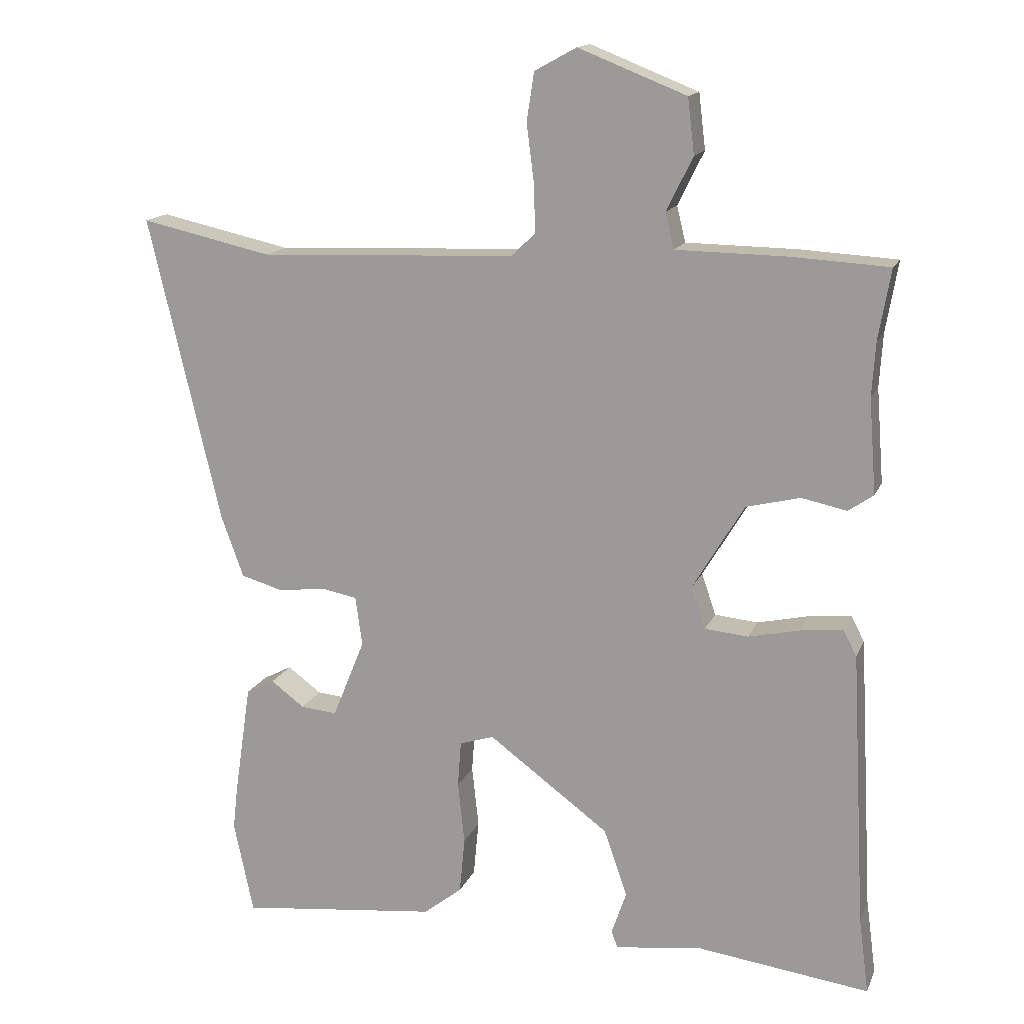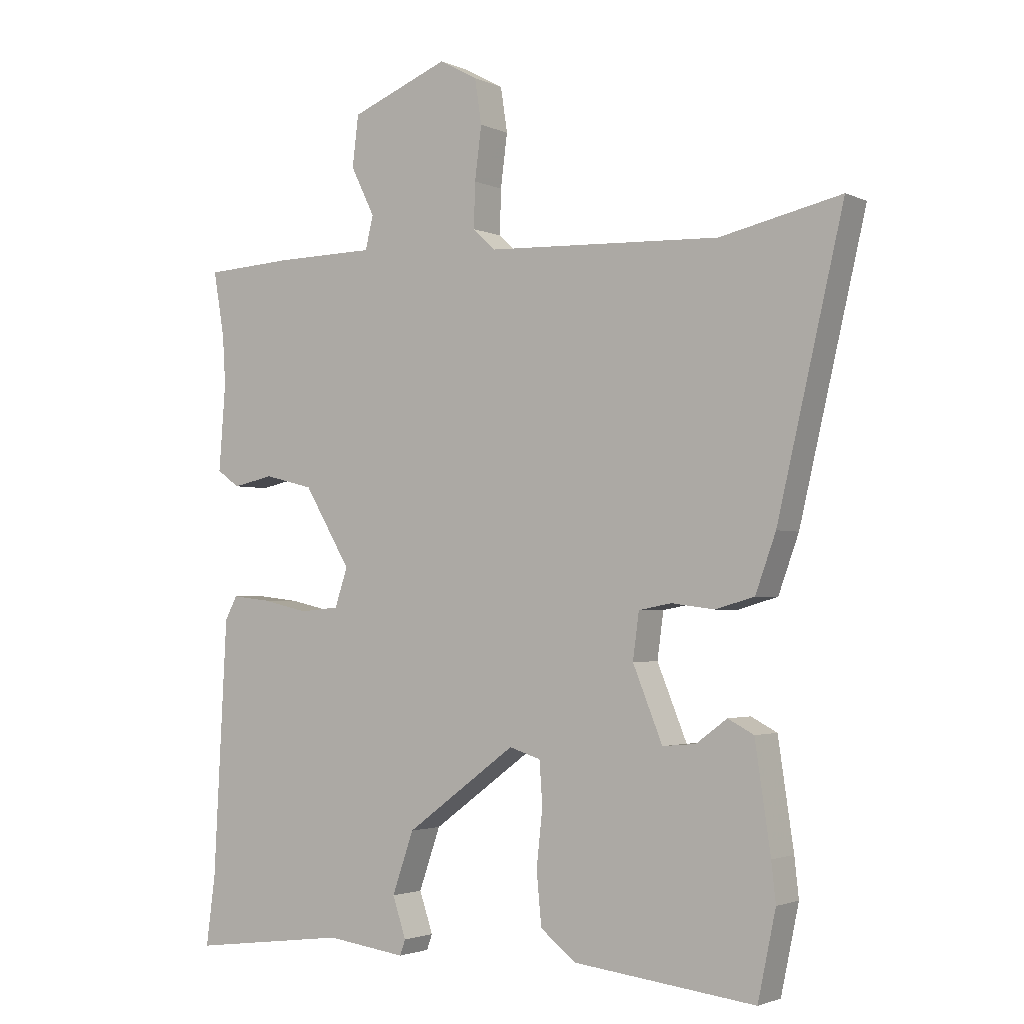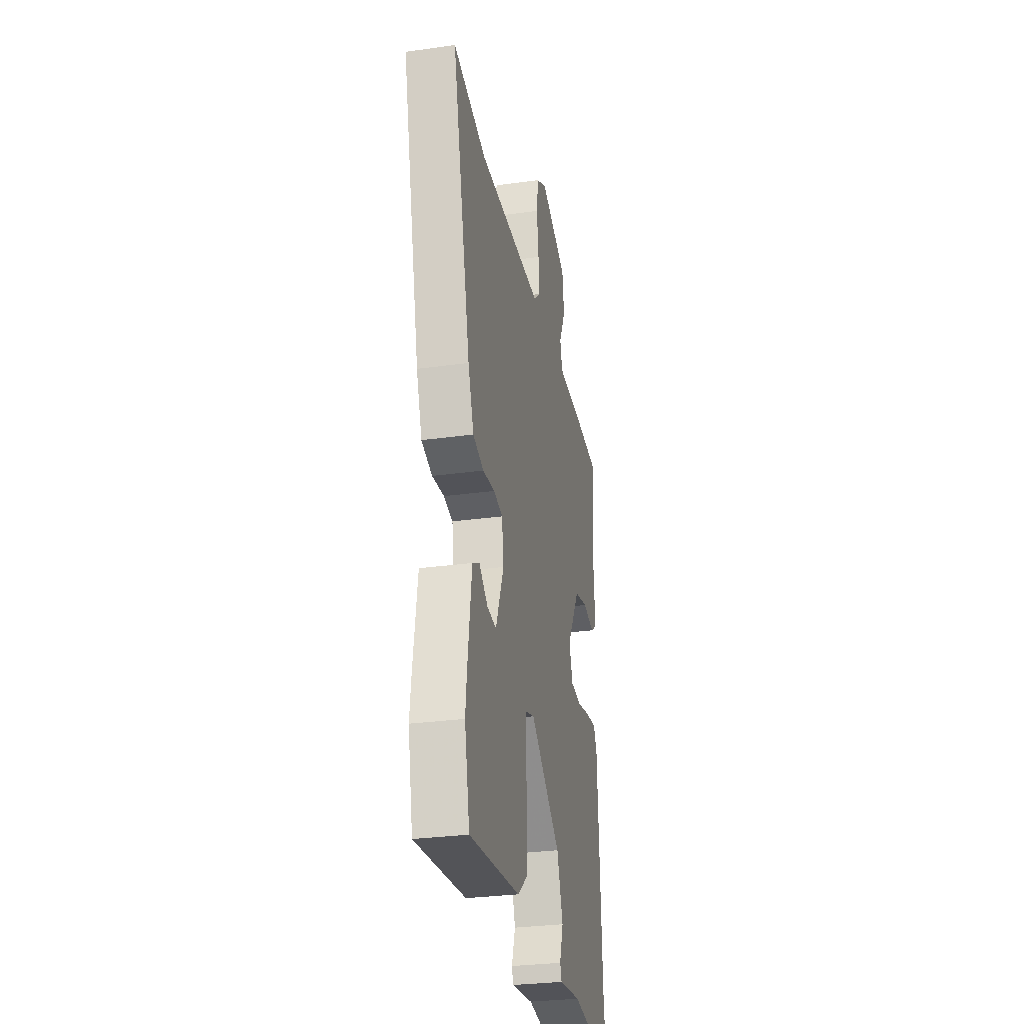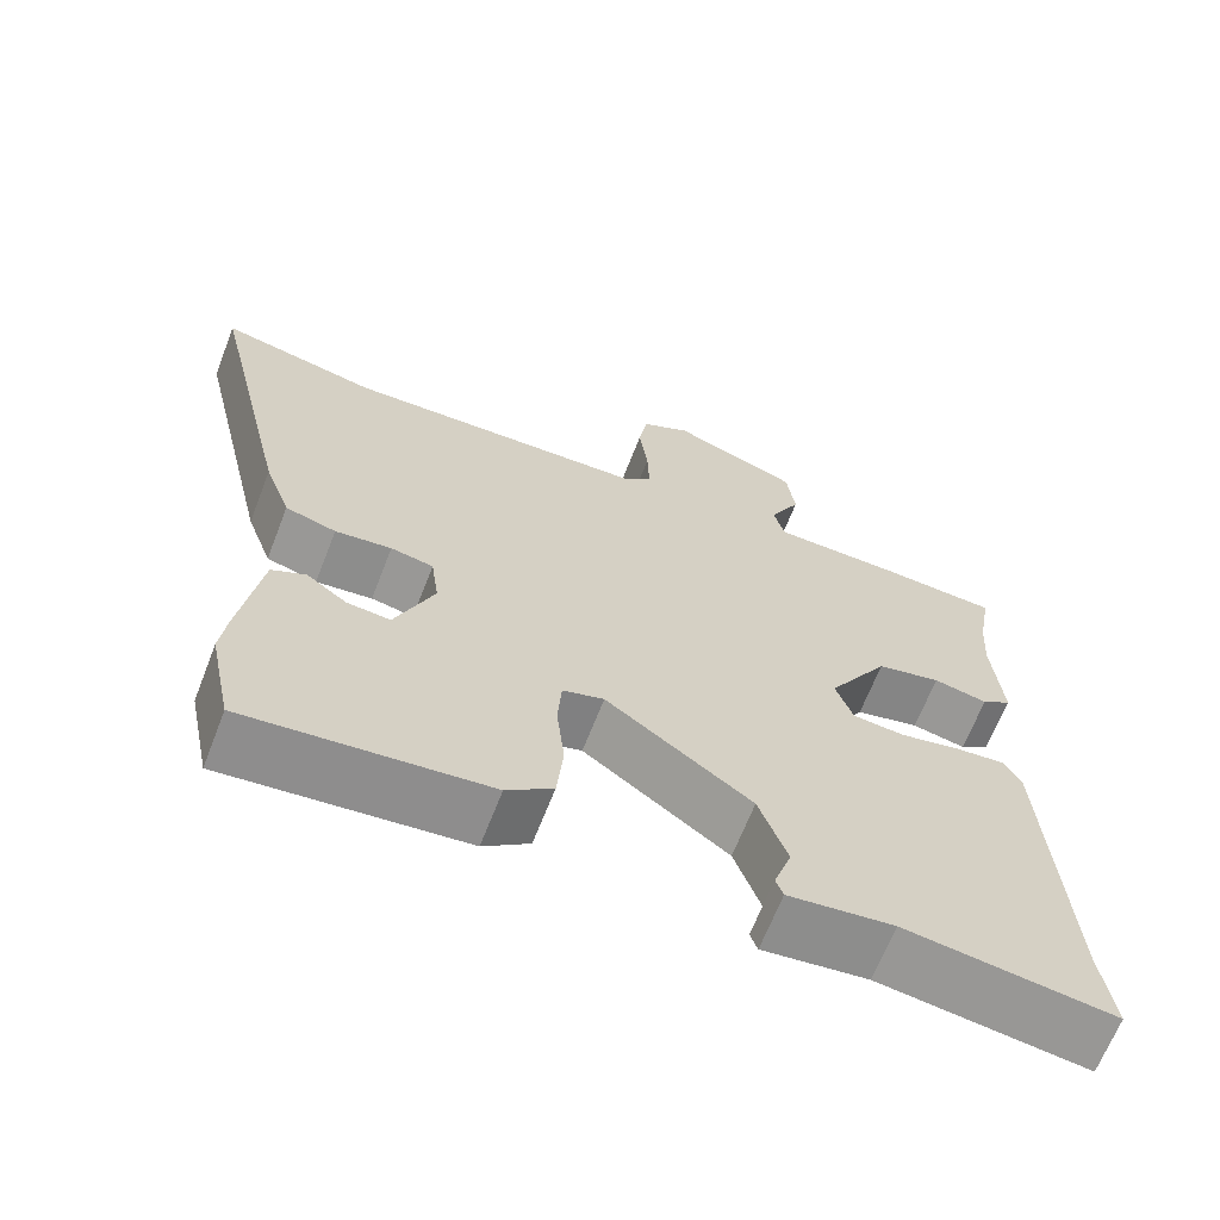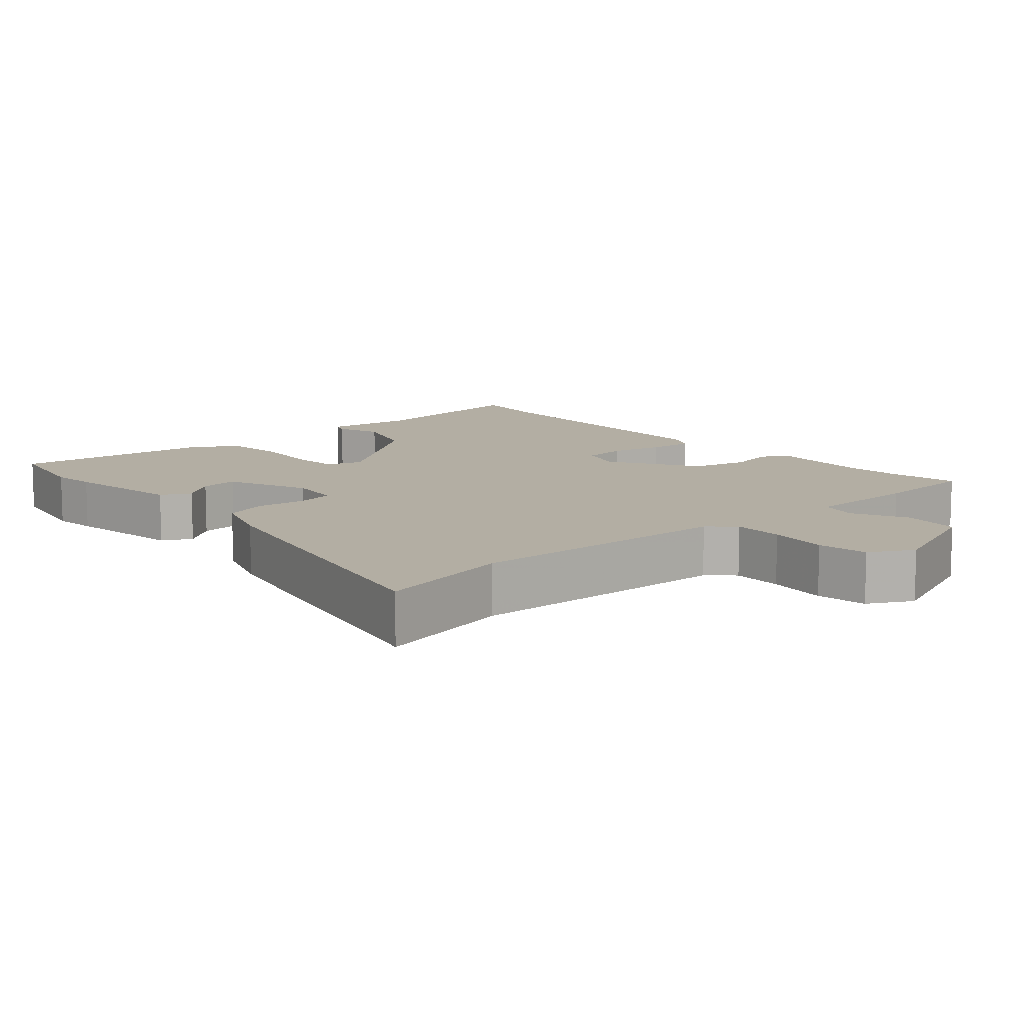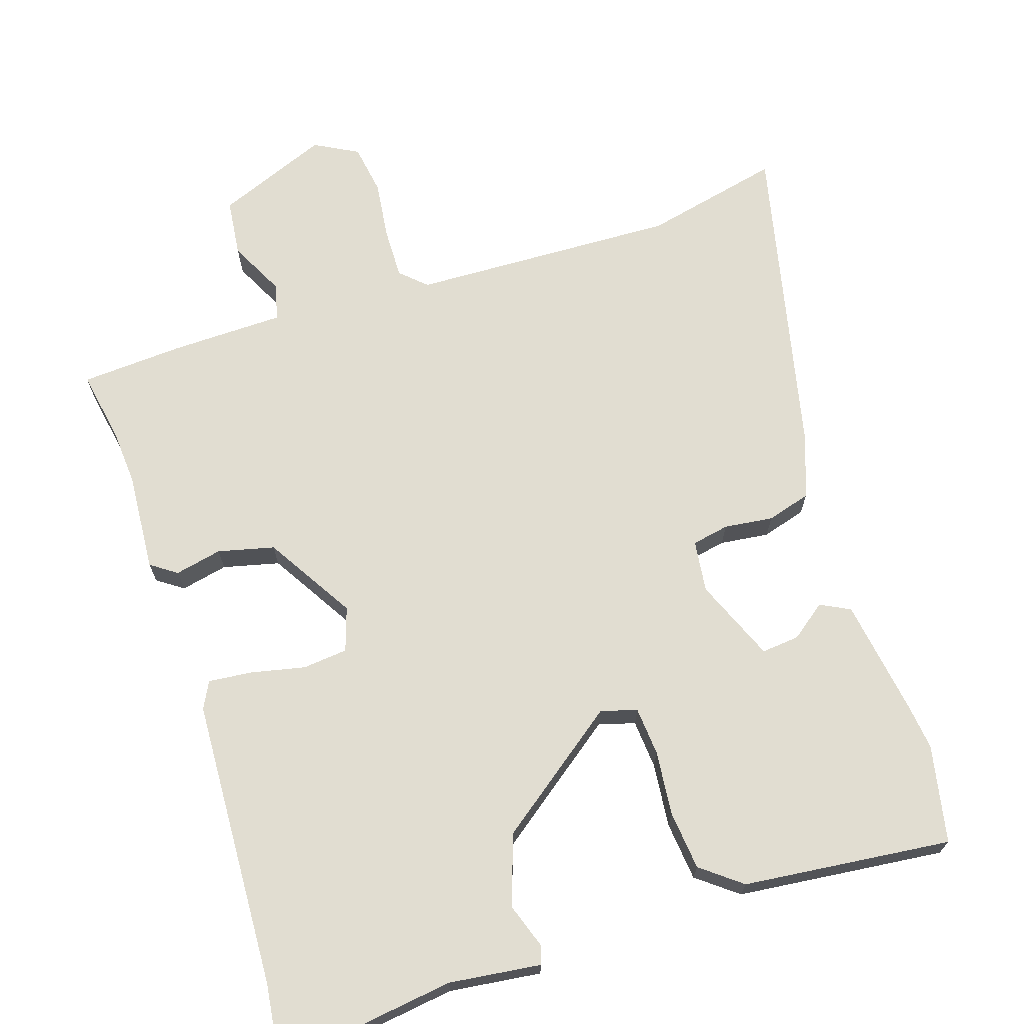
<metadata>
{"format":"obj","ext":"obj","renderer":"f3d","projection":"perspective","resolution":1024,"background":"white","views":[{"elev":15.3,"azim":17.3,"up":"+Z"},{"elev":-2.4,"azim":-146.4,"up":"+Z"},{"elev":-30.0,"azim":-78.5,"up":"+Z"},{"elev":-66.7,"azim":-21.3,"up":"+Z"},{"elev":11.0,"azim":-41.8,"up":"+Y"},{"elev":68.8,"azim":161.6,"up":"+Y"}]}
</metadata>
<code>
v 0.502 0.07 0.51
v 0.484 0.07 0.406
v 0.479 0.07 0.326
v 0.49 0.07 0.186
v 0.453 0.07 0.16
v 0.386 0.07 0.174
v 0.306 0.07 0.154
v 0.23 0.07 0.027
v 0.251 0.07 -0.035
v 0.315 0.07 -0.041
v 0.391 0.07 -0.024
v 0.454 0.07 -0.017
v 0.474 0.07 -0.055
v 0.496 0.07 -0.466
v 0.511 0.07 -0.579
v 0.255 0.07 -0.546
v 0.125 0.07 -0.563
v 0.116 0.07 -0.538
v 0.138 0.07 -0.473
v 0.103 0.07 -0.373
v -0.076 0.07 -0.241
v -0.127 0.07 -0.257
v -0.132 0.07 -0.326
v -0.122 0.07 -0.418
v -0.13 0.07 -0.502
v -0.187 0.07 -0.547
v -0.483 0.07 -0.581
v -0.512 0.07 -0.443
v -0.505 0.07 -0.38
v -0.48 0.07 -0.211
v -0.438 0.07 -0.189
v -0.388 0.07 -0.226
v -0.334 0.07 -0.231
v -0.286 0.07 -0.113
v -0.296 0.07 -0.039
v -0.349 0.07 -0.029
v -0.419 0.07 -0.038
v -0.482 0.07 -0.02
v -0.515 0.07 0.071
v -0.622 0.07 0.527
v -0.426 0.07 0.484
v -0.046 0.07 0.5
v -0.01 0.07 0.534
v -0.012 0.07 0.606
v -0.023 0.07 0.691
v -0.012 0.07 0.763
v 0.05 0.07 0.797
v 0.21 0.07 0.734
v 0.22 0.07 0.652
v 0.181 0.07 0.573
v 0.194 0.07 0.52
v 0.356 0.07 0.518
v 0.502 0 0.51
v 0.484 0 0.406
v 0.479 0 0.326
v 0.49 0 0.186
v 0.453 0 0.16
v 0.386 0 0.174
v 0.306 0 0.154
v 0.23 0 0.027
v 0.251 0 -0.035
v 0.315 0 -0.041
v 0.391 0 -0.024
v 0.454 0 -0.017
v 0.474 0 -0.055
v 0.496 0 -0.466
v 0.511 0 -0.579
v 0.255 0 -0.546
v 0.125 0 -0.563
v 0.116 0 -0.538
v 0.138 0 -0.473
v 0.103 0 -0.373
v -0.076 0 -0.241
v -0.127 0 -0.257
v -0.132 0 -0.326
v -0.122 0 -0.418
v -0.13 0 -0.502
v -0.187 0 -0.547
v -0.483 0 -0.581
v -0.512 0 -0.443
v -0.505 0 -0.38
v -0.48 0 -0.211
v -0.438 0 -0.189
v -0.388 0 -0.226
v -0.334 0 -0.231
v -0.286 0 -0.113
v -0.296 0 -0.039
v -0.349 0 -0.029
v -0.419 0 -0.038
v -0.482 0 -0.02
v -0.515 0 0.071
v -0.622 0 0.527
v -0.426 0 0.484
v -0.046 0 0.5
v -0.01 0 0.534
v -0.012 0 0.606
v -0.023 0 0.691
v -0.012 0 0.763
v 0.05 0 0.797
v 0.21 0 0.734
v 0.22 0 0.652
v 0.181 0 0.573
v 0.194 0 0.52
v 0.356 0 0.518
f 51 52 1 2
f 47 48 49 50
f 47 50 51
f 44 45 46 47
f 43 44 47 51
f 42 43 51 2
f 38 39 40 41
f 36 37 38 41
f 35 36 41 42
f 34 35 42 2
f 29 30 31 32
f 29 32 33
f 28 29 33
f 27 28 33
f 26 27 33
f 23 24 25 26
f 22 23 26 33
f 21 22 33 34
f 16 17 18 19
f 14 15 16 19
f 14 19 20
f 13 14 20 21
f 10 11 12 13
f 3 4 5 6
f 3 6 7
f 2 3 7
f 34 2 7
f 10 13 21 34
f 9 10 34
f 8 9 34
f 7 8 34
f 54 53 104 103
f 102 101 100 99
f 103 102 99
f 99 98 97 96
f 103 99 96 95
f 54 103 95 94
f 93 92 91 90
f 93 90 89 88
f 94 93 88 87
f 54 94 87 86
f 84 83 82 81
f 85 84 81
f 85 81 80
f 85 80 79
f 85 79 78
f 78 77 76 75
f 85 78 75 74
f 86 85 74 73
f 71 70 69 68
f 71 68 67 66
f 72 71 66
f 73 72 66 65
f 65 64 63 62
f 58 57 56 55
f 59 58 55
f 59 55 54
f 59 54 86
f 86 73 65 62
f 86 62 61
f 86 61 60
f 86 60 59
f 1 53 54 2
f 2 54 55 3
f 3 55 56 4
f 4 56 57 5
f 5 57 58 6
f 6 58 59 7
f 7 59 60 8
f 8 60 61 9
f 9 61 62 10
f 10 62 63 11
f 11 63 64 12
f 12 64 65 13
f 13 65 66 14
f 14 66 67 15
f 15 67 68 16
f 16 68 69 17
f 17 69 70 18
f 18 70 71 19
f 19 71 72 20
f 20 72 73 21
f 21 73 74 22
f 22 74 75 23
f 23 75 76 24
f 24 76 77 25
f 25 77 78 26
f 26 78 79 27
f 27 79 80 28
f 28 80 81 29
f 29 81 82 30
f 30 82 83 31
f 31 83 84 32
f 32 84 85 33
f 33 85 86 34
f 34 86 87 35
f 35 87 88 36
f 36 88 89 37
f 37 89 90 38
f 38 90 91 39
f 39 91 92 40
f 40 92 93 41
f 41 93 94 42
f 42 94 95 43
f 43 95 96 44
f 44 96 97 45
f 45 97 98 46
f 46 98 99 47
f 47 99 100 48
f 48 100 101 49
f 49 101 102 50
f 50 102 103 51
f 51 103 104 52
f 52 104 53 1

</code>
